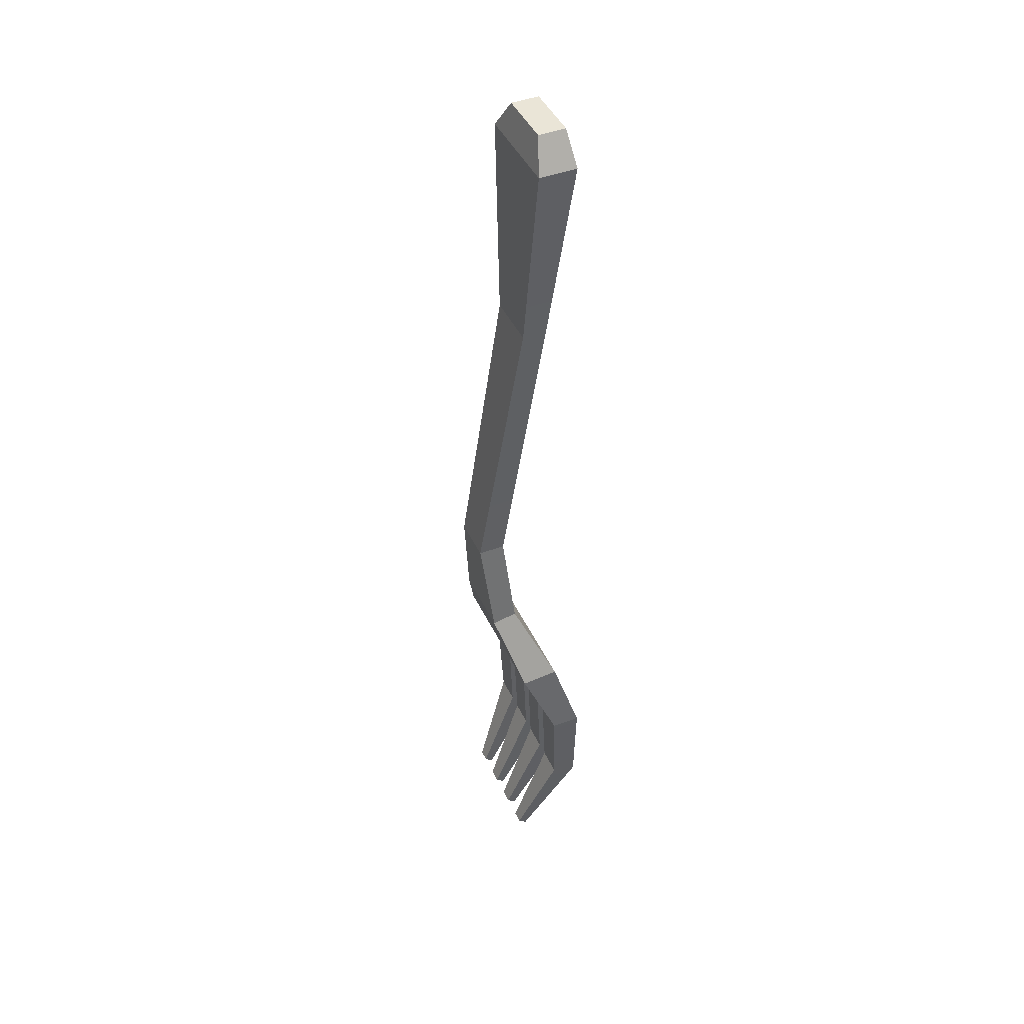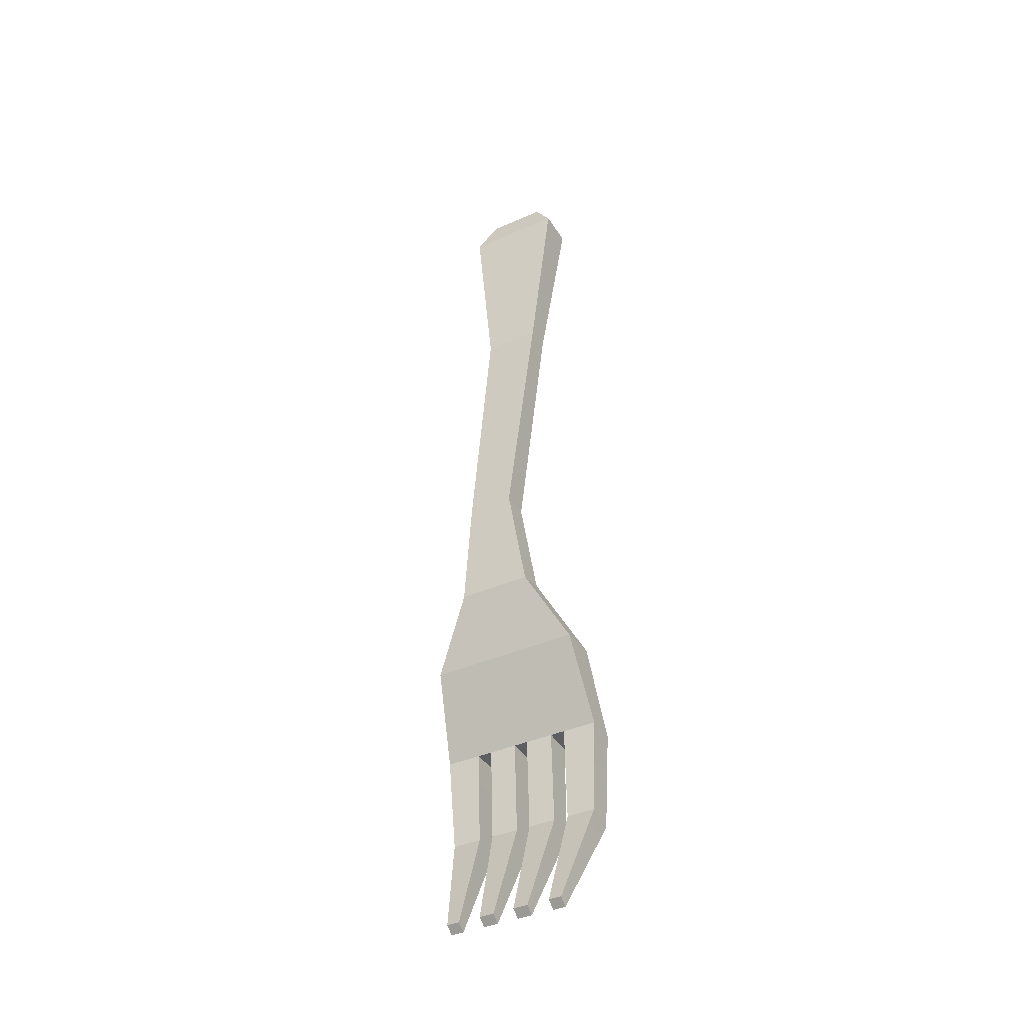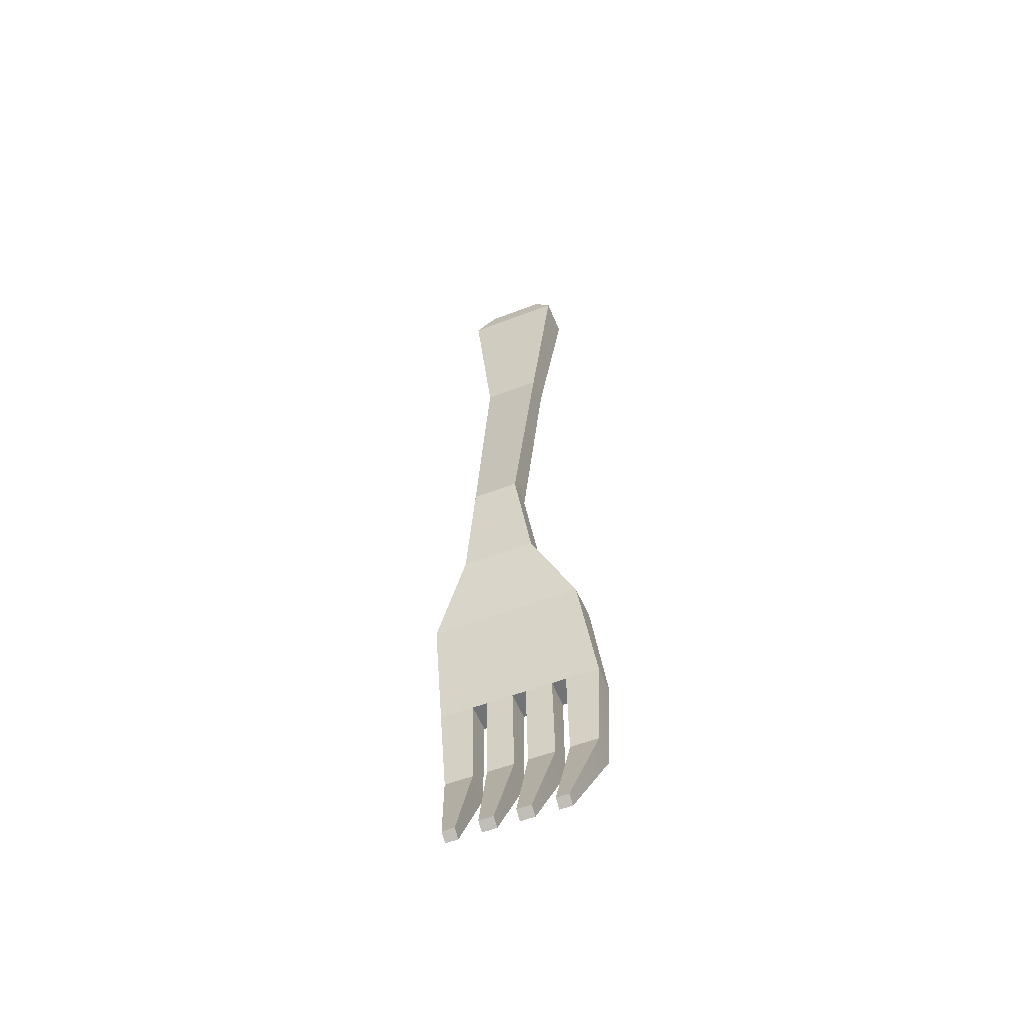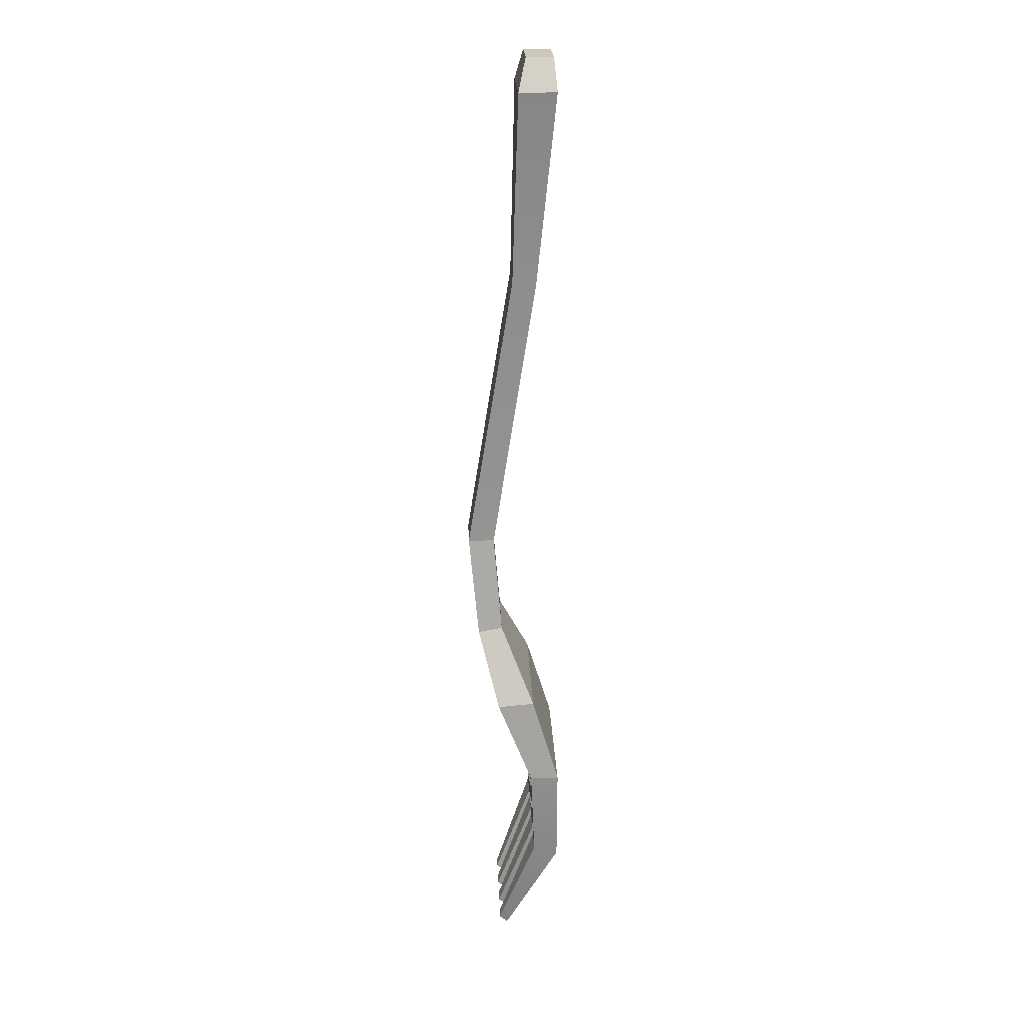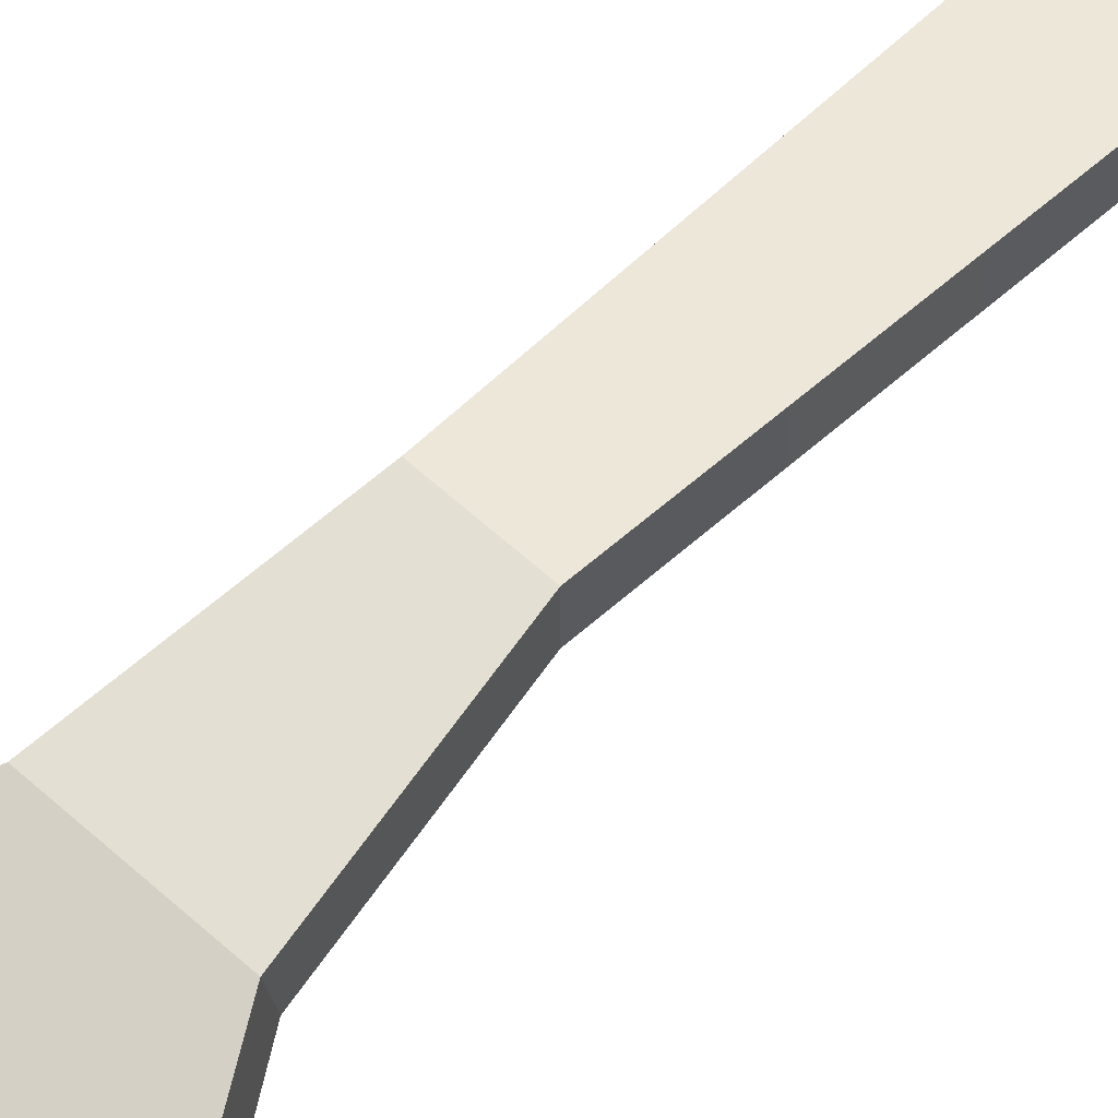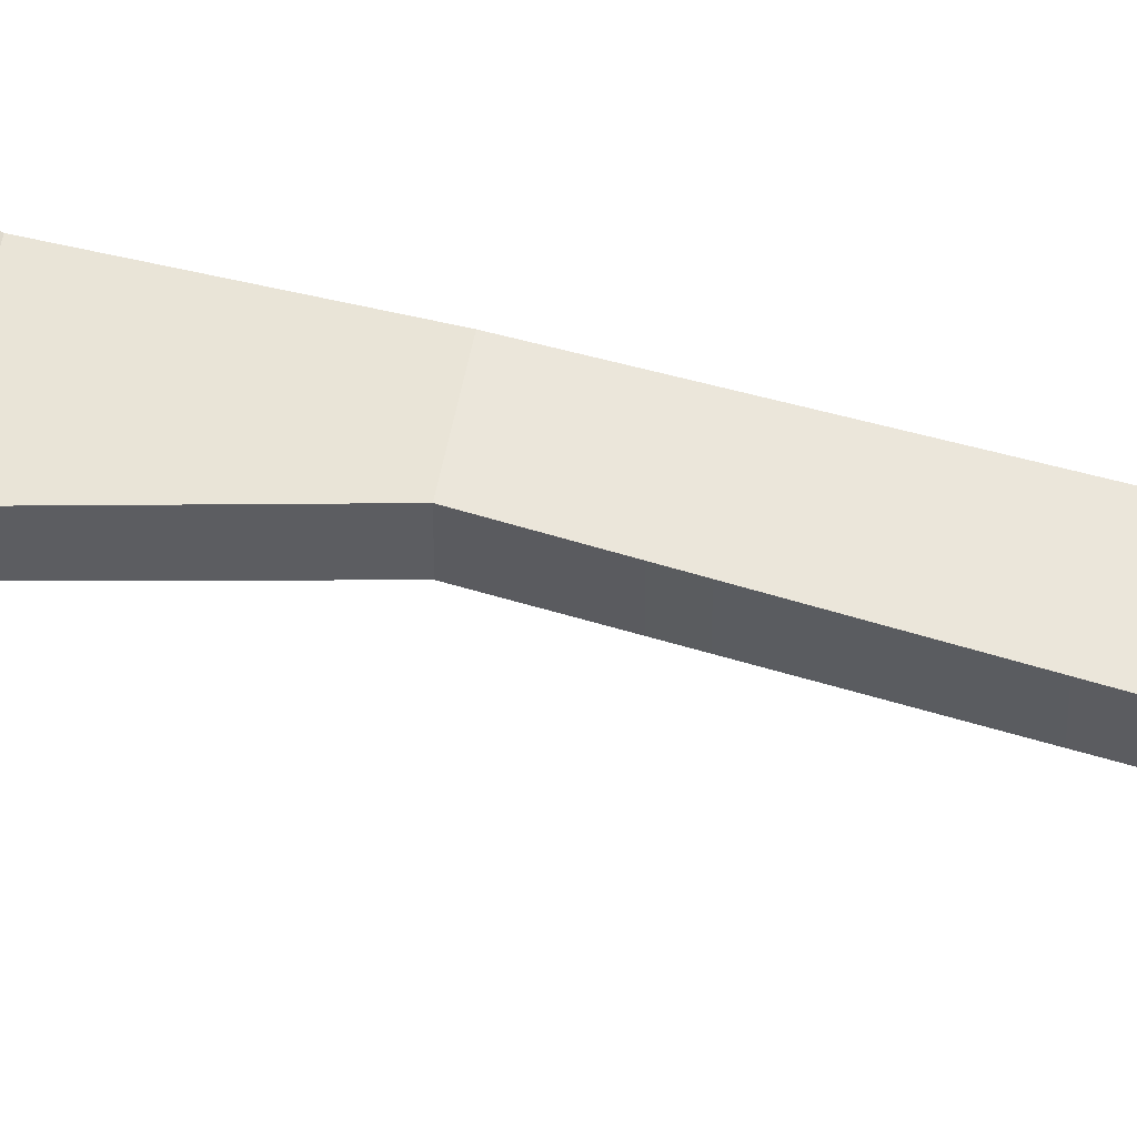
<metadata>
{"format":"obj","ext":"obj","renderer":"f3d","projection":"perspective","resolution":1024,"background":"white","views":[{"elev":44.2,"azim":-113.9,"up":"+Z"},{"elev":-39.4,"azim":-151.1,"up":"+Z"},{"elev":-55.8,"azim":-158.0,"up":"+Z"},{"elev":21.9,"azim":-92.1,"up":"+Z"},{"elev":61.0,"azim":-137.0,"up":"+Y"},{"elev":54.4,"azim":-79.1,"up":"+Y"}]}
</metadata>
<code>
g SM_Item_Cutlery_Fork_01
v -0.007894 0.03144 -0.01466
v -0.009954 0.006447 0.08557
v -0.007894 0.02201 -0.01466
v -0.009954 0.01505 0.08557
v -0.01725 0.01326 0.1537
v -0.01725 -0.0001262 0.1537
v 0.007894 0.03144 -0.01466
v 0.009954 0.01505 0.08557
v -0.009954 0.01505 0.08557
v -0.007894 0.03144 -0.01466
v 0.007894 0.02201 -0.01466
v 0.009954 0.01505 0.08557
v 0.007894 0.03144 -0.01466
v 0.009954 0.006447 0.08557
v 0.01725 0.01326 0.1537
v 0.01725 -0.0001262 0.1537
v -0.007894 0.02201 -0.01466
v 0.009954 0.006447 0.08557
v 0.007894 0.02201 -0.01466
v -0.009954 0.006447 0.08557
v 0.01725 -0.0001262 0.1537
v -0.01725 -0.0001262 0.1537
v -0.01035 0.0008702 0.1646
v -0.01035 0.01052 0.1646
v 0.01035 0.01052 0.1646
v 0.01035 0.0008702 0.1646
v -0.01725 -0.0001262 0.1537
v -0.01035 0.0008702 0.1646
v 0.01035 0.0008702 0.1646
v 0.01725 -0.0001262 0.1537
v 0.01725 -0.0001262 0.1537
v 0.01035 0.0008702 0.1646
v 0.01035 0.01052 0.1646
v 0.01725 0.01326 0.1537
v 0.01725 0.01326 0.1537
v 0.01035 0.01052 0.1646
v -0.01035 0.01052 0.1646
v -0.01725 0.01326 0.1537
v -0.01725 0.01326 0.1537
v -0.01035 0.01052 0.1646
v -0.01035 0.0008702 0.1646
v -0.01725 -0.0001262 0.1537
v 0.0261 0.02076 -0.07624
v 0.01259 0.02796 -0.05084
v -0.01259 0.02796 -0.05084
v -0.0261 0.02076 -0.07624
v -0.0261 0.02076 -0.07624
v -0.01259 0.02796 -0.05084
v -0.01259 0.01919 -0.04913
v -0.0261 0.007632 -0.07509
v -0.0261 0.007632 -0.07509
v -0.01259 0.01919 -0.04913
v 0.01259 0.01919 -0.04913
v 0.0261 0.007632 -0.07509
v 0.0261 0.007632 -0.07509
v 0.01259 0.01919 -0.04913
v 0.01259 0.02796 -0.05084
v 0.0261 0.02076 -0.07624
v 0.009954 0.01505 0.08557
v 0.01725 0.01326 0.1537
v -0.01725 0.01326 0.1537
v -0.009954 0.01505 0.08557
v 0.01259 0.01919 -0.04913
v 0.007894 0.02201 -0.01466
v 0.007894 0.03144 -0.01466
v 0.01259 0.02796 -0.05084
v 0.01259 0.02796 -0.05084
v 0.007894 0.03144 -0.01466
v -0.007894 0.03144 -0.01466
v -0.01259 0.02796 -0.05084
v -0.01259 0.02796 -0.05084
v -0.007894 0.03144 -0.01466
v -0.007894 0.02201 -0.01466
v -0.01259 0.01919 -0.04913
v -0.01259 0.01919 -0.04913
v -0.007894 0.02201 -0.01466
v 0.007894 0.02201 -0.01466
v 0.01259 0.01919 -0.04913
v -0.0261 0.02076 -0.07624
v -0.02863 0.008397 -0.1062
v -0.01689 0.008397 -0.1062
v -0.01187 0.008397 -0.1062
v -0.002405 0.008397 -0.1062
v 0.002405 0.008397 -0.1062
v 0.0261 0.02076 -0.07624
v 0.01187 0.008397 -0.1062
v 0.01689 0.008397 -0.1062
v 0.02863 0.008397 -0.1062
v -0.0261 0.007632 -0.07509
v -0.02863 -0.001851 -0.1062
v -0.02863 0.008397 -0.1062
v -0.0261 0.02076 -0.07624
v 0.0261 0.02076 -0.07624
v 0.02863 0.008397 -0.1062
v 0.02863 -0.001851 -0.1062
v 0.0261 0.007632 -0.07509
v -0.02863 -0.001851 -0.1062
v -0.02676 0.006986 -0.1387
v -0.02863 0.008397 -0.1062
v -0.02676 -0.001851 -0.1413
v -0.02077 0.02046 -0.175
v -0.02077 0.01754 -0.1773
v 0.02863 0.008397 -0.1062
v 0.02676 -0.001851 -0.1413
v 0.02863 -0.001851 -0.1062
v 0.02676 0.006986 -0.1387
v 0.02077 0.01754 -0.1773
v 0.02077 0.02046 -0.175
v 0.01689 0.006986 -0.1387
v 0.02676 0.006986 -0.1387
v 0.02863 0.008397 -0.1062
v 0.01689 0.008397 -0.1062
v 0.0164 0.02046 -0.175
v 0.02077 0.02046 -0.175
v 0.02676 0.006986 -0.1387
v 0.01689 0.006986 -0.1387
v 0.0164 0.01754 -0.1773
v 0.02077 0.01754 -0.1773
v 0.02077 0.02046 -0.175
v 0.0164 0.02046 -0.175
v 0.02676 -0.001851 -0.1413
v 0.02077 0.01754 -0.1773
v 0.0164 0.01754 -0.1773
v 0.01689 -0.001851 -0.1413
v 0.02863 -0.001851 -0.1062
v 0.02676 -0.001851 -0.1413
v 0.01689 -0.001851 -0.1413
v 0.01689 -0.001851 -0.1062
v -0.01689 -0.001851 -0.1413
v -0.02676 -0.001851 -0.1413
v -0.02863 -0.001851 -0.1062
v -0.01689 -0.001851 -0.1062
v -0.0164 0.01754 -0.1773
v -0.02077 0.01754 -0.1773
v -0.02676 -0.001851 -0.1413
v -0.01689 -0.001851 -0.1413
v -0.02077 0.02046 -0.175
v -0.02077 0.01754 -0.1773
v -0.0164 0.01754 -0.1773
v -0.0164 0.02046 -0.175
v -0.02676 0.006986 -0.1387
v -0.02077 0.02046 -0.175
v -0.0164 0.02046 -0.175
v -0.01689 0.006986 -0.1387
v -0.02863 0.008397 -0.1062
v -0.02676 0.006986 -0.1387
v -0.01689 0.006986 -0.1387
v -0.01689 0.008397 -0.1062
v 0.0261 0.007632 -0.07509
v 0.02863 -0.001851 -0.1062
v 0.01689 -0.001851 -0.1062
v 0.01187 -0.001851 -0.1062
v 0.002405 -0.001851 -0.1062
v -0.002405 -0.001851 -0.1062
v -0.0261 0.007632 -0.07509
v -0.01187 -0.001851 -0.1062
v -0.01689 -0.001851 -0.1062
v -0.02863 -0.001851 -0.1062
v -0.01689 0.006986 -0.1387
v -0.01689 -0.001851 -0.1062
v -0.01689 0.008397 -0.1062
v -0.01689 -0.001851 -0.1413
v -0.0164 0.02046 -0.175
v -0.0164 0.01754 -0.1773
v -0.01689 0.008397 -0.1062
v -0.01689 -0.001851 -0.1062
v -0.01187 -0.001851 -0.1062
v -0.01187 0.008397 -0.1062
v -0.01187 0.008397 -0.1062
v -0.01187 -0.001851 -0.1062
v -0.01187 -0.001851 -0.1413
v -0.01187 0.006986 -0.1387
v -0.0087 0.01754 -0.1773
v -0.0087 0.02046 -0.175
v 0.01187 0.006986 -0.1387
v 0.01187 -0.001851 -0.1062
v 0.01187 0.008397 -0.1062
v 0.01187 -0.001851 -0.1413
v 0.0087 0.02046 -0.175
v 0.0087 0.01754 -0.1773
v 0.01187 0.008397 -0.1062
v 0.01187 -0.001851 -0.1062
v 0.01689 -0.001851 -0.1062
v 0.01689 0.008397 -0.1062
v 0.01689 0.008397 -0.1062
v 0.01689 -0.001851 -0.1062
v 0.01689 -0.001851 -0.1413
v 0.01689 0.006986 -0.1387
v 0.0164 0.01754 -0.1773
v 0.0164 0.02046 -0.175
v 0.002405 0.006986 -0.1387
v 0.01187 0.006986 -0.1387
v 0.01187 0.008397 -0.1062
v 0.002405 0.008397 -0.1062
v 0.00366 0.02046 -0.175
v 0.0087 0.02046 -0.175
v 0.01187 0.006986 -0.1387
v 0.002405 0.006986 -0.1387
v 0.0087 0.01754 -0.1773
v 0.0087 0.02046 -0.175
v 0.00366 0.02046 -0.175
v 0.00366 0.01754 -0.1773
v 0.01187 -0.001851 -0.1413
v 0.0087 0.01754 -0.1773
v 0.00366 0.01754 -0.1773
v 0.002405 -0.001851 -0.1413
v 0.01187 -0.001851 -0.1062
v 0.01187 -0.001851 -0.1413
v 0.002405 -0.001851 -0.1413
v 0.002405 -0.001851 -0.1062
v -0.002405 -0.001851 -0.1413
v -0.01187 -0.001851 -0.1413
v -0.01187 -0.001851 -0.1062
v -0.002405 -0.001851 -0.1062
v -0.00366 0.01754 -0.1773
v -0.0087 0.01754 -0.1773
v -0.01187 -0.001851 -0.1413
v -0.002405 -0.001851 -0.1413
v -0.00366 0.02046 -0.175
v -0.0087 0.02046 -0.175
v -0.0087 0.01754 -0.1773
v -0.00366 0.01754 -0.1773
v -0.0087 0.02046 -0.175
v -0.00366 0.02046 -0.175
v -0.002405 0.006986 -0.1387
v -0.01187 0.006986 -0.1387
v -0.01187 0.006986 -0.1387
v -0.002405 0.006986 -0.1387
v -0.002405 0.008397 -0.1062
v -0.01187 0.008397 -0.1062
v -0.002405 0.006986 -0.1387
v -0.002405 -0.001851 -0.1062
v -0.002405 0.008397 -0.1062
v -0.002405 -0.001851 -0.1413
v -0.00366 0.02046 -0.175
v -0.00366 0.01754 -0.1773
v -0.002405 0.008397 -0.1062
v -0.002405 -0.001851 -0.1062
v 0.002405 -0.001851 -0.1062
v 0.002405 0.008397 -0.1062
v 0.002405 0.008397 -0.1062
v 0.002405 -0.001851 -0.1062
v 0.002405 -0.001851 -0.1413
v 0.002405 0.006986 -0.1387
v 0.00366 0.01754 -0.1773
v 0.00366 0.02046 -0.175
g SM_Item_Cutlery_Fork_01_0
f 3 2 1
f 2 4 1
f 4 2 5
f 2 6 5
f 9 8 7
f 10 9 7
f 13 12 11
f 12 14 11
f 12 15 14
f 15 16 14
f 19 18 17
f 18 20 17
f 18 21 20
f 21 22 20
f 25 24 23
f 26 25 23
f 29 28 27
f 30 29 27
f 33 32 31
f 34 33 31
f 37 36 35
f 38 37 35
f 41 40 39
f 42 41 39
f 45 44 43
f 46 45 43
f 49 48 47
f 50 49 47
f 53 52 51
f 54 53 51
f 57 56 55
f 58 57 55
f 61 60 59
f 62 61 59
f 65 64 63
f 66 65 63
f 69 68 67
f 70 69 67
f 73 72 71
f 74 73 71
f 77 76 75
f 78 77 75
f 81 80 79
f 82 81 79
f 83 82 79
f 84 83 79
f 85 84 79
f 85 86 84
f 85 87 86
f 85 88 87
f 91 90 89
f 92 91 89
f 95 94 93
f 96 95 93
f 99 98 97
f 98 100 97
f 98 101 100
f 101 102 100
f 105 104 103
f 104 106 103
f 104 107 106
f 107 108 106
f 111 110 109
f 112 111 109
f 115 114 113
f 116 115 113
f 119 118 117
f 120 119 117
f 123 122 121
f 124 123 121
f 127 126 125
f 128 127 125
f 131 130 129
f 132 131 129
f 135 134 133
f 136 135 133
f 139 138 137
f 140 139 137
f 143 142 141
f 144 143 141
f 147 146 145
f 148 147 145
f 151 150 149
f 152 151 149
f 153 152 149
f 154 153 149
f 155 154 149
f 155 156 154
f 155 157 156
f 155 158 157
f 161 160 159
f 160 162 159
f 159 162 163
f 162 164 163
f 167 166 165
f 168 167 165
f 171 170 169
f 172 171 169
f 173 171 172
f 174 173 172
f 177 176 175
f 176 178 175
f 175 178 179
f 178 180 179
f 183 182 181
f 184 183 181
f 187 186 185
f 188 187 185
f 189 187 188
f 190 189 188
f 193 192 191
f 194 193 191
f 197 196 195
f 198 197 195
f 201 200 199
f 202 201 199
f 205 204 203
f 206 205 203
f 209 208 207
f 210 209 207
f 213 212 211
f 214 213 211
f 217 216 215
f 218 217 215
f 221 220 219
f 222 221 219
f 225 224 223
f 226 225 223
f 229 228 227
f 230 229 227
f 233 232 231
f 232 234 231
f 231 234 235
f 234 236 235
f 239 238 237
f 240 239 237
f 243 242 241
f 244 243 241
f 245 243 244
f 246 245 244

</code>
